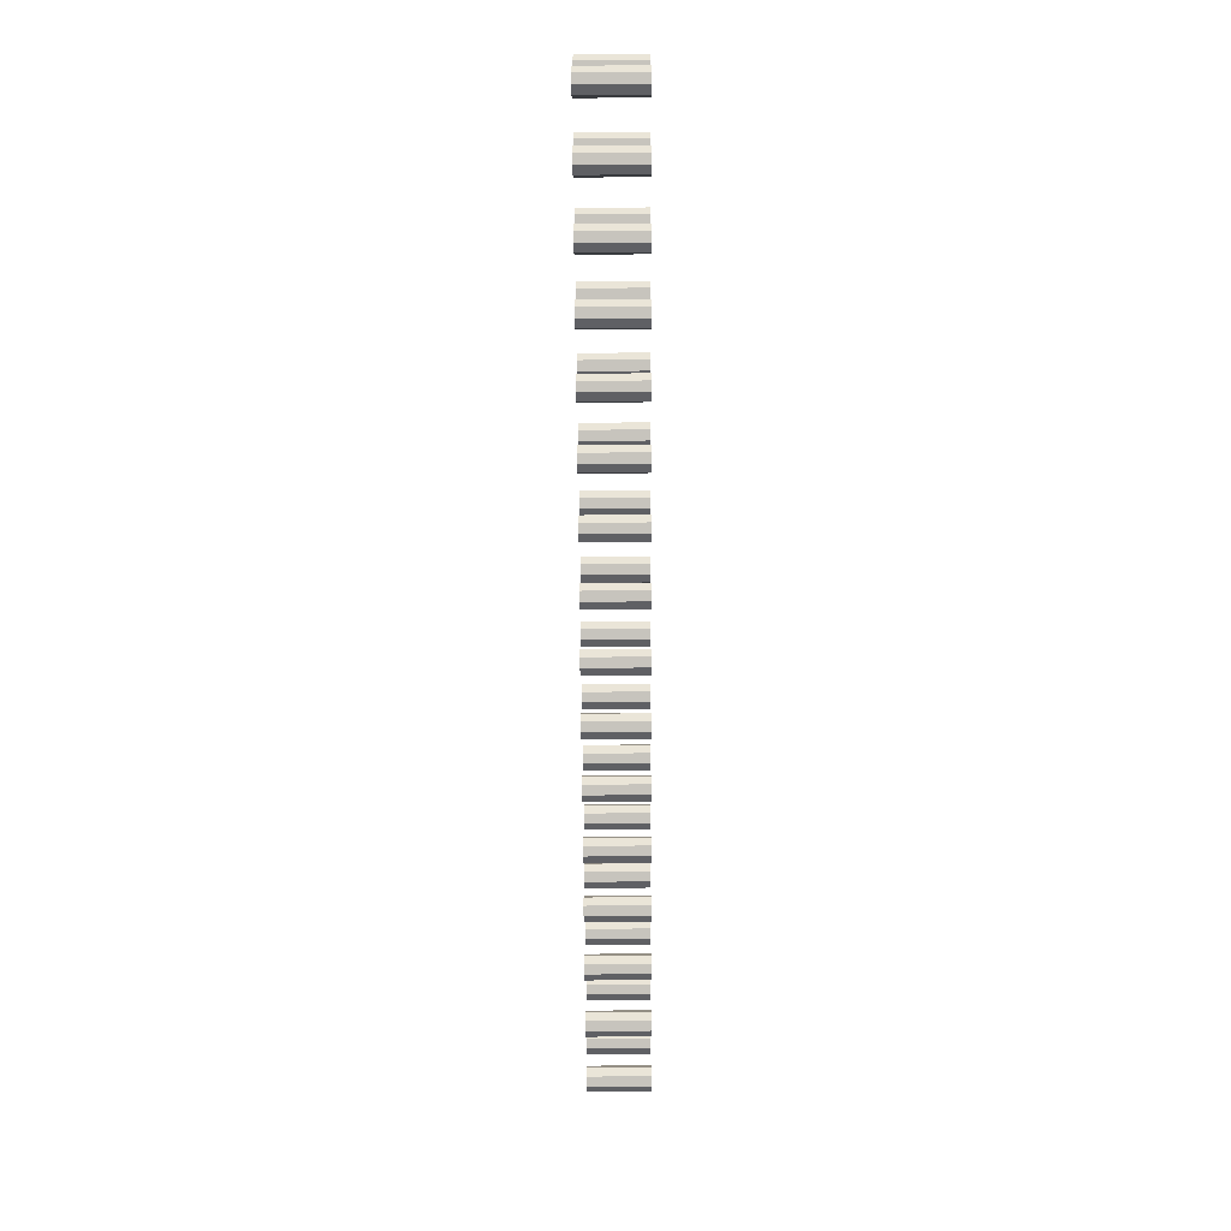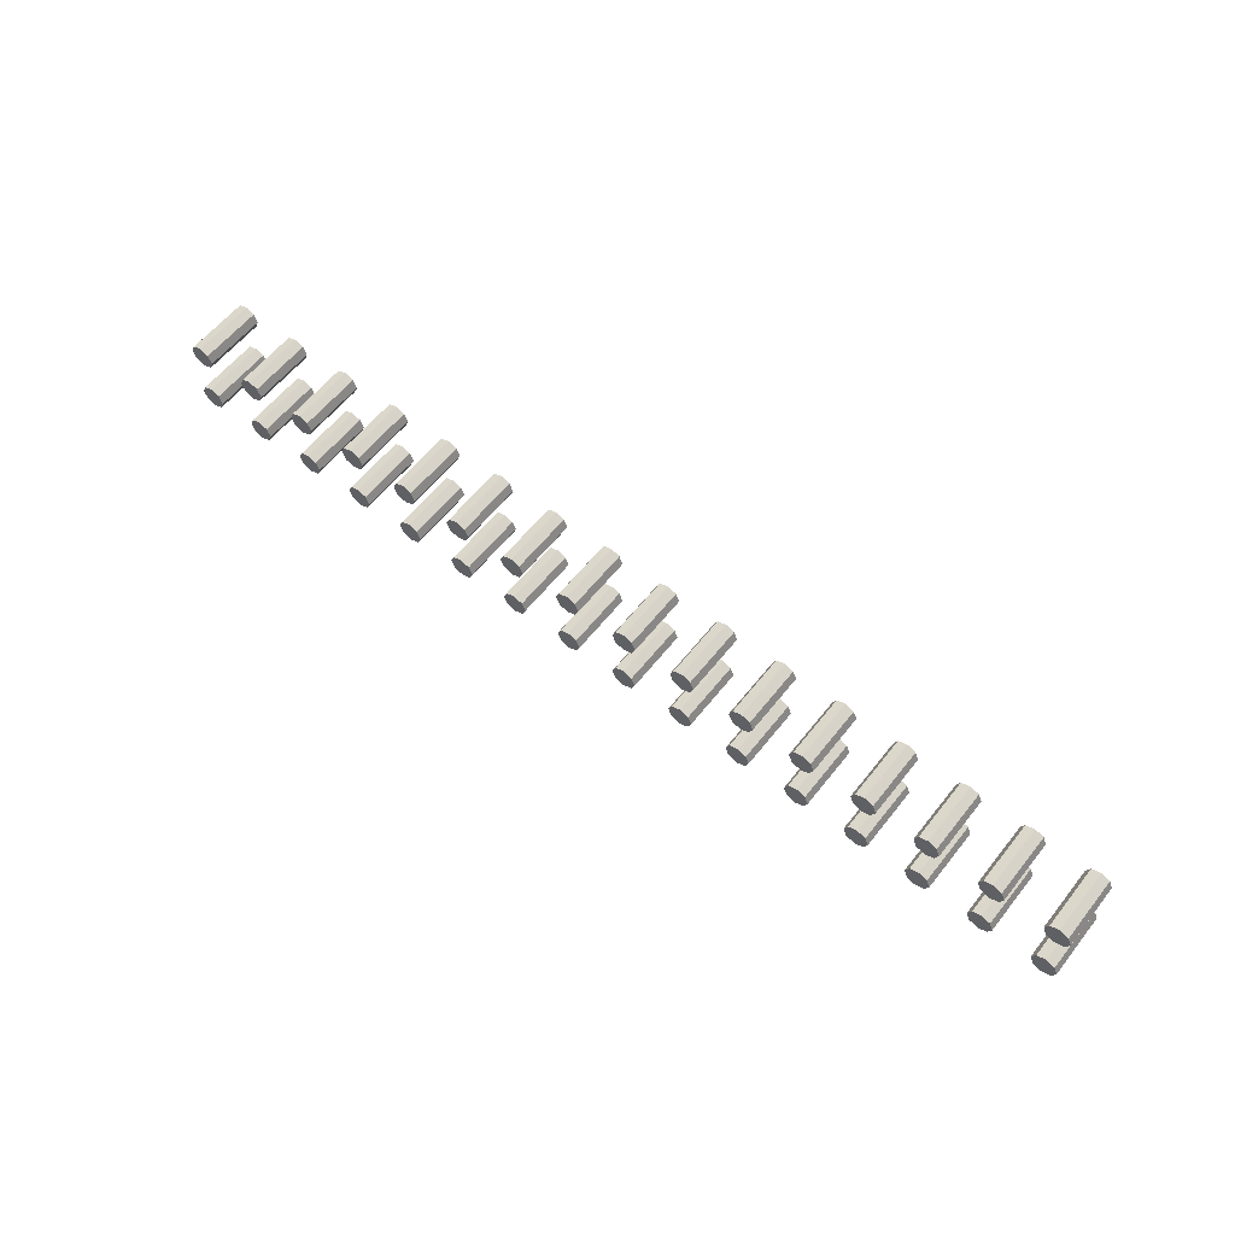
<metadata>
{"format":"obj","ext":"obj","renderer":"f3d","projection":"perspective","resolution":1024,"background":"white","views":[{"elev":-67.2,"azim":-89.6,"up":"+Z"},{"elev":59.2,"azim":38.1,"up":"+Z"}]}
</metadata>
<code>
o Bamboo.001_Plane.004
v -3.15 0 -3.25
v -3.15 0.5 -3.25
v -3.179 0 -3.179
v -3.179 0.5 -3.179
v -3.25 0 -3.15
v -3.25 0.5 -3.15
v -3.321 0 -3.179
v -3.321 0.5 -3.179
v -3.35 0 -3.25
v -3.35 0.5 -3.25
v -3.321 0 -3.321
v -3.321 0.5 -3.321
v -3.25 0 -3.35
v -3.25 0.5 -3.35
v -3.179 0 -3.321
v -3.179 0.5 -3.321
v -3.15 0 -2.75
v -3.15 0.5 -2.75
v -3.179 0 -2.679
v -3.179 0.5 -2.679
v -3.25 0 -2.65
v -3.25 0.5 -2.65
v -3.321 0 -2.679
v -3.321 0.5 -2.679
v -3.35 0 -2.75
v -3.35 0.5 -2.75
v -3.321 0 -2.821
v -3.321 0.5 -2.821
v -3.25 0 -2.85
v -3.25 0.5 -2.85
v -3.179 0 -2.821
v -3.179 0.5 -2.821
v -2.65 0 -3.25
v -2.65 0.5 -3.25
v -2.679 0 -3.179
v -2.679 0.5 -3.179
v -2.75 0 -3.15
v -2.75 0.5 -3.15
v -2.821 0 -3.179
v -2.821 0.5 -3.179
v -2.85 0 -3.25
v -2.85 0.5 -3.25
v -2.821 0 -3.321
v -2.821 0.5 -3.321
v -2.75 0 -3.35
v -2.75 0.5 -3.35
v -2.679 0 -3.321
v -2.679 0.5 -3.321
v -2.65 0 -2.75
v -2.65 0.5 -2.75
v -2.679 0 -2.679
v -2.679 0.5 -2.679
v -2.75 0 -2.65
v -2.75 0.5 -2.65
v -2.821 0 -2.679
v -2.821 0.5 -2.679
v -2.85 0 -2.75
v -2.85 0.5 -2.75
v -2.821 0 -2.821
v -2.821 0.5 -2.821
v -2.75 0 -2.85
v -2.75 0.5 -2.85
v -2.679 0 -2.821
v -2.679 0.5 -2.821
v -2.15 0 -3.25
v -2.15 0.5 -3.25
v -2.179 0 -3.179
v -2.179 0.5 -3.179
v -2.25 0 -3.15
v -2.25 0.5 -3.15
v -2.321 0 -3.179
v -2.321 0.5 -3.179
v -2.35 0 -3.25
v -2.35 0.5 -3.25
v -2.321 0 -3.321
v -2.321 0.5 -3.321
v -2.25 0 -3.35
v -2.25 0.5 -3.35
v -2.179 0 -3.321
v -2.179 0.5 -3.321
v -2.15 0 -2.75
v -2.15 0.5 -2.75
v -2.179 0 -2.679
v -2.179 0.5 -2.679
v -2.25 0 -2.65
v -2.25 0.5 -2.65
v -2.321 0 -2.679
v -2.321 0.5 -2.679
v -2.35 0 -2.75
v -2.35 0.5 -2.75
v -2.321 0 -2.821
v -2.321 0.5 -2.821
v -2.25 0 -2.85
v -2.25 0.5 -2.85
v -2.179 0 -2.821
v -2.179 0.5 -2.821
v -1.65 0 -3.25
v -1.65 0.5 -3.25
v -1.679 0 -3.179
v -1.679 0.5 -3.179
v -1.75 0 -3.15
v -1.75 0.5 -3.15
v -1.821 0 -3.179
v -1.821 0.5 -3.179
v -1.85 0 -3.25
v -1.85 0.5 -3.25
v -1.821 0 -3.321
v -1.821 0.5 -3.321
v -1.75 0 -3.35
v -1.75 0.5 -3.35
v -1.679 0 -3.321
v -1.679 0.5 -3.321
v -1.65 0 -2.75
v -1.65 0.5 -2.75
v -1.679 0 -2.679
v -1.679 0.5 -2.679
v -1.75 0 -2.65
v -1.75 0.5 -2.65
v -1.821 0 -2.679
v -1.821 0.5 -2.679
v -1.85 0 -2.75
v -1.85 0.5 -2.75
v -1.821 0 -2.821
v -1.821 0.5 -2.821
v -1.75 0 -2.85
v -1.75 0.5 -2.85
v -1.679 0 -2.821
v -1.679 0.5 -2.821
v -1.15 0 -3.25
v -1.15 0.5 -3.25
v -1.179 0 -3.179
v -1.179 0.5 -3.179
v -1.25 0 -3.15
v -1.25 0.5 -3.15
v -1.321 0 -3.179
v -1.321 0.5 -3.179
v -1.35 0 -3.25
v -1.35 0.5 -3.25
v -1.321 0 -3.321
v -1.321 0.5 -3.321
v -1.25 0 -3.35
v -1.25 0.5 -3.35
v -1.179 0 -3.321
v -1.179 0.5 -3.321
v -1.15 0 -2.75
v -1.15 0.5 -2.75
v -1.179 0 -2.679
v -1.179 0.5 -2.679
v -1.25 0 -2.65
v -1.25 0.5 -2.65
v -1.321 0 -2.679
v -1.321 0.5 -2.679
v -1.35 0 -2.75
v -1.35 0.5 -2.75
v -1.321 0 -2.821
v -1.321 0.5 -2.821
v -1.25 0 -2.85
v -1.25 0.5 -2.85
v -1.179 0 -2.821
v -1.179 0.5 -2.821
v -0.65 0 -3.25
v -0.65 0.5 -3.25
v -0.6793 0 -3.179
v -0.6793 0.5 -3.179
v -0.75 0 -3.15
v -0.75 0.5 -3.15
v -0.8207 0 -3.179
v -0.8207 0.5 -3.179
v -0.85 0 -3.25
v -0.85 0.5 -3.25
v -0.8207 0 -3.321
v -0.8207 0.5 -3.321
v -0.75 0 -3.35
v -0.75 0.5 -3.35
v -0.6793 0 -3.321
v -0.6793 0.5 -3.321
v -0.65 0 -2.75
v -0.65 0.5 -2.75
v -0.6793 0 -2.679
v -0.6793 0.5 -2.679
v -0.75 0 -2.65
v -0.75 0.5 -2.65
v -0.8207 0 -2.679
v -0.8207 0.5 -2.679
v -0.85 0 -2.75
v -0.85 0.5 -2.75
v -0.8207 0 -2.821
v -0.8207 0.5 -2.821
v -0.75 0 -2.85
v -0.75 0.5 -2.85
v -0.6793 0 -2.821
v -0.6793 0.5 -2.821
v -0.15 0 -3.25
v -0.15 0.5 -3.25
v -0.1793 0 -3.179
v -0.1793 0.5 -3.179
v -0.25 0 -3.15
v -0.25 0.5 -3.15
v -0.3207 0 -3.179
v -0.3207 0.5 -3.179
v -0.35 0 -3.25
v -0.35 0.5 -3.25
v -0.3207 0 -3.321
v -0.3207 0.5 -3.321
v -0.25 0 -3.35
v -0.25 0.5 -3.35
v -0.1793 0 -3.321
v -0.1793 0.5 -3.321
v -0.15 0 -2.75
v -0.15 0.5 -2.75
v -0.1793 0 -2.679
v -0.1793 0.5 -2.679
v -0.25 0 -2.65
v -0.25 0.5 -2.65
v -0.3207 0 -2.679
v -0.3207 0.5 -2.679
v -0.35 0 -2.75
v -0.35 0.5 -2.75
v -0.3207 0 -2.821
v -0.3207 0.5 -2.821
v -0.25 0 -2.85
v -0.25 0.5 -2.85
v -0.1793 0 -2.821
v -0.1793 0.5 -2.821
v 0.35 0 -3.25
v 0.35 0.5 -3.25
v 0.3207 0 -3.179
v 0.3207 0.5 -3.179
v 0.25 0 -3.15
v 0.25 0.5 -3.15
v 0.1793 0 -3.179
v 0.1793 0.5 -3.179
v 0.15 0 -3.25
v 0.15 0.5 -3.25
v 0.1793 0 -3.321
v 0.1793 0.5 -3.321
v 0.25 0 -3.35
v 0.25 0.5 -3.35
v 0.3207 0 -3.321
v 0.3207 0.5 -3.321
v 0.35 0 -2.75
v 0.35 0.5 -2.75
v 0.3207 0 -2.679
v 0.3207 0.5 -2.679
v 0.25 0 -2.65
v 0.25 0.5 -2.65
v 0.1793 0 -2.679
v 0.1793 0.5 -2.679
v 0.15 0 -2.75
v 0.15 0.5 -2.75
v 0.1793 0 -2.821
v 0.1793 0.5 -2.821
v 0.25 0 -2.85
v 0.25 0.5 -2.85
v 0.3207 0 -2.821
v 0.3207 0.5 -2.821
v 0.85 0 -3.25
v 0.85 0.5 -3.25
v 0.8207 0 -3.179
v 0.8207 0.5 -3.179
v 0.75 0 -3.15
v 0.75 0.5 -3.15
v 0.6793 0 -3.179
v 0.6793 0.5 -3.179
v 0.65 0 -3.25
v 0.65 0.5 -3.25
v 0.6793 0 -3.321
v 0.6793 0.5 -3.321
v 0.75 0 -3.35
v 0.75 0.5 -3.35
v 0.8207 0 -3.321
v 0.8207 0.5 -3.321
v 0.85 0 -2.75
v 0.85 0.5 -2.75
v 0.8207 0 -2.679
v 0.8207 0.5 -2.679
v 0.75 0 -2.65
v 0.75 0.5 -2.65
v 0.6793 0 -2.679
v 0.6793 0.5 -2.679
v 0.65 0 -2.75
v 0.65 0.5 -2.75
v 0.6793 0 -2.821
v 0.6793 0.5 -2.821
v 0.75 0 -2.85
v 0.75 0.5 -2.85
v 0.8207 0 -2.821
v 0.8207 0.5 -2.821
v 1.35 0 -3.25
v 1.35 0.5 -3.25
v 1.321 0 -3.179
v 1.321 0.5 -3.179
v 1.25 0 -3.15
v 1.25 0.5 -3.15
v 1.179 0 -3.179
v 1.179 0.5 -3.179
v 1.15 0 -3.25
v 1.15 0.5 -3.25
v 1.179 0 -3.321
v 1.179 0.5 -3.321
v 1.25 0 -3.35
v 1.25 0.5 -3.35
v 1.321 0 -3.321
v 1.321 0.5 -3.321
v 1.35 0 -2.75
v 1.35 0.5 -2.75
v 1.321 0 -2.679
v 1.321 0.5 -2.679
v 1.25 0 -2.65
v 1.25 0.5 -2.65
v 1.179 0 -2.679
v 1.179 0.5 -2.679
v 1.15 0 -2.75
v 1.15 0.5 -2.75
v 1.179 0 -2.821
v 1.179 0.5 -2.821
v 1.25 0 -2.85
v 1.25 0.5 -2.85
v 1.321 0 -2.821
v 1.321 0.5 -2.821
v 1.85 0 -3.25
v 1.85 0.5 -3.25
v 1.821 0 -3.179
v 1.821 0.5 -3.179
v 1.75 0 -3.15
v 1.75 0.5 -3.15
v 1.679 0 -3.179
v 1.679 0.5 -3.179
v 1.65 0 -3.25
v 1.65 0.5 -3.25
v 1.679 0 -3.321
v 1.679 0.5 -3.321
v 1.75 0 -3.35
v 1.75 0.5 -3.35
v 1.821 0 -3.321
v 1.821 0.5 -3.321
v 1.85 0 -2.75
v 1.85 0.5 -2.75
v 1.821 0 -2.679
v 1.821 0.5 -2.679
v 1.75 0 -2.65
v 1.75 0.5 -2.65
v 1.679 0 -2.679
v 1.679 0.5 -2.679
v 1.65 0 -2.75
v 1.65 0.5 -2.75
v 1.679 0 -2.821
v 1.679 0.5 -2.821
v 1.75 0 -2.85
v 1.75 0.5 -2.85
v 1.821 0 -2.821
v 1.821 0.5 -2.821
v 2.35 0 -3.25
v 2.35 0.5 -3.25
v 2.321 0 -3.179
v 2.321 0.5 -3.179
v 2.25 0 -3.15
v 2.25 0.5 -3.15
v 2.179 0 -3.179
v 2.179 0.5 -3.179
v 2.15 0 -3.25
v 2.15 0.5 -3.25
v 2.179 0 -3.321
v 2.179 0.5 -3.321
v 2.25 0 -3.35
v 2.25 0.5 -3.35
v 2.321 0 -3.321
v 2.321 0.5 -3.321
v 2.35 0 -2.75
v 2.35 0.5 -2.75
v 2.321 0 -2.679
v 2.321 0.5 -2.679
v 2.25 0 -2.65
v 2.25 0.5 -2.65
v 2.179 0 -2.679
v 2.179 0.5 -2.679
v 2.15 0 -2.75
v 2.15 0.5 -2.75
v 2.179 0 -2.821
v 2.179 0.5 -2.821
v 2.25 0 -2.85
v 2.25 0.5 -2.85
v 2.321 0 -2.821
v 2.321 0.5 -2.821
v 2.85 0 -3.25
v 2.85 0.5 -3.25
v 2.821 0 -3.179
v 2.821 0.5 -3.179
v 2.75 0 -3.15
v 2.75 0.5 -3.15
v 2.679 0 -3.179
v 2.679 0.5 -3.179
v 2.65 0 -3.25
v 2.65 0.5 -3.25
v 2.679 0 -3.321
v 2.679 0.5 -3.321
v 2.75 0 -3.35
v 2.75 0.5 -3.35
v 2.821 0 -3.321
v 2.821 0.5 -3.321
v 2.85 0 -2.75
v 2.85 0.5 -2.75
v 2.821 0 -2.679
v 2.821 0.5 -2.679
v 2.75 0 -2.65
v 2.75 0.5 -2.65
v 2.679 0 -2.679
v 2.679 0.5 -2.679
v 2.65 0 -2.75
v 2.65 0.5 -2.75
v 2.679 0 -2.821
v 2.679 0.5 -2.821
v 2.75 0 -2.85
v 2.75 0.5 -2.85
v 2.821 0 -2.821
v 2.821 0.5 -2.821
v 3.35 0 -3.25
v 3.35 0.5 -3.25
v 3.321 0 -3.179
v 3.321 0.5 -3.179
v 3.25 0 -3.15
v 3.25 0.5 -3.15
v 3.179 0 -3.179
v 3.179 0.5 -3.179
v 3.15 0 -3.25
v 3.15 0.5 -3.25
v 3.179 0 -3.321
v 3.179 0.5 -3.321
v 3.25 0 -3.35
v 3.25 0.5 -3.35
v 3.321 0 -3.321
v 3.321 0.5 -3.321
v 3.35 0 -2.75
v 3.35 0.5 -2.75
v 3.321 0 -2.679
v 3.321 0.5 -2.679
v 3.25 0 -2.65
v 3.25 0.5 -2.65
v 3.179 0 -2.679
v 3.179 0.5 -2.679
v 3.15 0 -2.75
v 3.15 0.5 -2.75
v 3.179 0 -2.821
v 3.179 0.5 -2.821
v 3.25 0 -2.85
v 3.25 0.5 -2.85
v 3.321 0 -2.821
v 3.321 0.5 -2.821
v 3.85 0 -3.25
v 3.85 0.5 -3.25
v 3.821 0 -3.179
v 3.821 0.5 -3.179
v 3.75 0 -3.15
v 3.75 0.5 -3.15
v 3.679 0 -3.179
v 3.679 0.5 -3.179
v 3.65 0 -3.25
v 3.65 0.5 -3.25
v 3.679 0 -3.321
v 3.679 0.5 -3.321
v 3.75 0 -3.35
v 3.75 0.5 -3.35
v 3.821 0 -3.321
v 3.821 0.5 -3.321
v 3.85 0 -2.75
v 3.85 0.5 -2.75
v 3.821 0 -2.679
v 3.821 0.5 -2.679
v 3.75 0 -2.65
v 3.75 0.5 -2.65
v 3.679 0 -2.679
v 3.679 0.5 -2.679
v 3.65 0 -2.75
v 3.65 0.5 -2.75
v 3.679 0 -2.821
v 3.679 0.5 -2.821
v 3.75 0 -2.85
v 3.75 0.5 -2.85
v 3.821 0 -2.821
v 3.821 0.5 -2.821
v 4.35 0 -3.25
v 4.35 0.5 -3.25
v 4.321 0 -3.179
v 4.321 0.5 -3.179
v 4.25 0 -3.15
v 4.25 0.5 -3.15
v 4.179 0 -3.179
v 4.179 0.5 -3.179
v 4.15 0 -3.25
v 4.15 0.5 -3.25
v 4.179 0 -3.321
v 4.179 0.5 -3.321
v 4.25 0 -3.35
v 4.25 0.5 -3.35
v 4.321 0 -3.321
v 4.321 0.5 -3.321
v 4.35 0 -2.75
v 4.35 0.5 -2.75
v 4.321 0 -2.679
v 4.321 0.5 -2.679
v 4.25 0 -2.65
v 4.25 0.5 -2.65
v 4.179 0 -2.679
v 4.179 0.5 -2.679
v 4.15 0 -2.75
v 4.15 0.5 -2.75
v 4.179 0 -2.821
v 4.179 0.5 -2.821
v 4.25 0 -2.85
v 4.25 0.5 -2.85
v 4.321 0 -2.821
v 4.321 0.5 -2.821
f 1 2 4 3
f 3 4 6 5
f 5 6 8 7
f 7 8 10 9
f 9 10 12 11
f 11 12 14 13
f 4 2 16 14 12 10 8 6
f 13 14 16 15
f 15 16 2 1
f 1 3 5 7 9 11 13 15
f 17 18 20 19
f 19 20 22 21
f 21 22 24 23
f 23 24 26 25
f 25 26 28 27
f 27 28 30 29
f 20 18 32 30 28 26 24 22
f 29 30 32 31
f 31 32 18 17
f 17 19 21 23 25 27 29 31
f 33 34 36 35
f 35 36 38 37
f 37 38 40 39
f 39 40 42 41
f 41 42 44 43
f 43 44 46 45
f 36 34 48 46 44 42 40 38
f 45 46 48 47
f 47 48 34 33
f 33 35 37 39 41 43 45 47
f 49 50 52 51
f 51 52 54 53
f 53 54 56 55
f 55 56 58 57
f 57 58 60 59
f 59 60 62 61
f 52 50 64 62 60 58 56 54
f 61 62 64 63
f 63 64 50 49
f 49 51 53 55 57 59 61 63
f 65 66 68 67
f 67 68 70 69
f 69 70 72 71
f 71 72 74 73
f 73 74 76 75
f 75 76 78 77
f 68 66 80 78 76 74 72 70
f 77 78 80 79
f 79 80 66 65
f 65 67 69 71 73 75 77 79
f 81 82 84 83
f 83 84 86 85
f 85 86 88 87
f 87 88 90 89
f 89 90 92 91
f 91 92 94 93
f 84 82 96 94 92 90 88 86
f 93 94 96 95
f 95 96 82 81
f 81 83 85 87 89 91 93 95
f 97 98 100 99
f 99 100 102 101
f 101 102 104 103
f 103 104 106 105
f 105 106 108 107
f 107 108 110 109
f 100 98 112 110 108 106 104 102
f 109 110 112 111
f 111 112 98 97
f 97 99 101 103 105 107 109 111
f 113 114 116 115
f 115 116 118 117
f 117 118 120 119
f 119 120 122 121
f 121 122 124 123
f 123 124 126 125
f 116 114 128 126 124 122 120 118
f 125 126 128 127
f 127 128 114 113
f 113 115 117 119 121 123 125 127
f 129 130 132 131
f 131 132 134 133
f 133 134 136 135
f 135 136 138 137
f 137 138 140 139
f 139 140 142 141
f 132 130 144 142 140 138 136 134
f 141 142 144 143
f 143 144 130 129
f 129 131 133 135 137 139 141 143
f 145 146 148 147
f 147 148 150 149
f 149 150 152 151
f 151 152 154 153
f 153 154 156 155
f 155 156 158 157
f 148 146 160 158 156 154 152 150
f 157 158 160 159
f 159 160 146 145
f 145 147 149 151 153 155 157 159
f 161 162 164 163
f 163 164 166 165
f 165 166 168 167
f 167 168 170 169
f 169 170 172 171
f 171 172 174 173
f 164 162 176 174 172 170 168 166
f 173 174 176 175
f 175 176 162 161
f 161 163 165 167 169 171 173 175
f 177 178 180 179
f 179 180 182 181
f 181 182 184 183
f 183 184 186 185
f 185 186 188 187
f 187 188 190 189
f 180 178 192 190 188 186 184 182
f 189 190 192 191
f 191 192 178 177
f 177 179 181 183 185 187 189 191
f 193 194 196 195
f 195 196 198 197
f 197 198 200 199
f 199 200 202 201
f 201 202 204 203
f 203 204 206 205
f 196 194 208 206 204 202 200 198
f 205 206 208 207
f 207 208 194 193
f 193 195 197 199 201 203 205 207
f 209 210 212 211
f 211 212 214 213
f 213 214 216 215
f 215 216 218 217
f 217 218 220 219
f 219 220 222 221
f 212 210 224 222 220 218 216 214
f 221 222 224 223
f 223 224 210 209
f 209 211 213 215 217 219 221 223
f 225 226 228 227
f 227 228 230 229
f 229 230 232 231
f 231 232 234 233
f 233 234 236 235
f 235 236 238 237
f 228 226 240 238 236 234 232 230
f 237 238 240 239
f 239 240 226 225
f 225 227 229 231 233 235 237 239
f 241 242 244 243
f 243 244 246 245
f 245 246 248 247
f 247 248 250 249
f 249 250 252 251
f 251 252 254 253
f 244 242 256 254 252 250 248 246
f 253 254 256 255
f 255 256 242 241
f 241 243 245 247 249 251 253 255
f 257 258 260 259
f 259 260 262 261
f 261 262 264 263
f 263 264 266 265
f 265 266 268 267
f 267 268 270 269
f 260 258 272 270 268 266 264 262
f 269 270 272 271
f 271 272 258 257
f 257 259 261 263 265 267 269 271
f 273 274 276 275
f 275 276 278 277
f 277 278 280 279
f 279 280 282 281
f 281 282 284 283
f 283 284 286 285
f 276 274 288 286 284 282 280 278
f 285 286 288 287
f 287 288 274 273
f 273 275 277 279 281 283 285 287
f 289 290 292 291
f 291 292 294 293
f 293 294 296 295
f 295 296 298 297
f 297 298 300 299
f 299 300 302 301
f 292 290 304 302 300 298 296 294
f 301 302 304 303
f 303 304 290 289
f 289 291 293 295 297 299 301 303
f 305 306 308 307
f 307 308 310 309
f 309 310 312 311
f 311 312 314 313
f 313 314 316 315
f 315 316 318 317
f 308 306 320 318 316 314 312 310
f 317 318 320 319
f 319 320 306 305
f 305 307 309 311 313 315 317 319
f 321 322 324 323
f 323 324 326 325
f 325 326 328 327
f 327 328 330 329
f 329 330 332 331
f 331 332 334 333
f 324 322 336 334 332 330 328 326
f 333 334 336 335
f 335 336 322 321
f 321 323 325 327 329 331 333 335
f 337 338 340 339
f 339 340 342 341
f 341 342 344 343
f 343 344 346 345
f 345 346 348 347
f 347 348 350 349
f 340 338 352 350 348 346 344 342
f 349 350 352 351
f 351 352 338 337
f 337 339 341 343 345 347 349 351
f 353 354 356 355
f 355 356 358 357
f 357 358 360 359
f 359 360 362 361
f 361 362 364 363
f 363 364 366 365
f 356 354 368 366 364 362 360 358
f 365 366 368 367
f 367 368 354 353
f 353 355 357 359 361 363 365 367
f 369 370 372 371
f 371 372 374 373
f 373 374 376 375
f 375 376 378 377
f 377 378 380 379
f 379 380 382 381
f 372 370 384 382 380 378 376 374
f 381 382 384 383
f 383 384 370 369
f 369 371 373 375 377 379 381 383
f 385 386 388 387
f 387 388 390 389
f 389 390 392 391
f 391 392 394 393
f 393 394 396 395
f 395 396 398 397
f 388 386 400 398 396 394 392 390
f 397 398 400 399
f 399 400 386 385
f 385 387 389 391 393 395 397 399
f 401 402 404 403
f 403 404 406 405
f 405 406 408 407
f 407 408 410 409
f 409 410 412 411
f 411 412 414 413
f 404 402 416 414 412 410 408 406
f 413 414 416 415
f 415 416 402 401
f 401 403 405 407 409 411 413 415
f 417 418 420 419
f 419 420 422 421
f 421 422 424 423
f 423 424 426 425
f 425 426 428 427
f 427 428 430 429
f 420 418 432 430 428 426 424 422
f 429 430 432 431
f 431 432 418 417
f 417 419 421 423 425 427 429 431
f 433 434 436 435
f 435 436 438 437
f 437 438 440 439
f 439 440 442 441
f 441 442 444 443
f 443 444 446 445
f 436 434 448 446 444 442 440 438
f 445 446 448 447
f 447 448 434 433
f 433 435 437 439 441 443 445 447
f 449 450 452 451
f 451 452 454 453
f 453 454 456 455
f 455 456 458 457
f 457 458 460 459
f 459 460 462 461
f 452 450 464 462 460 458 456 454
f 461 462 464 463
f 463 464 450 449
f 449 451 453 455 457 459 461 463
f 465 466 468 467
f 467 468 470 469
f 469 470 472 471
f 471 472 474 473
f 473 474 476 475
f 475 476 478 477
f 468 466 480 478 476 474 472 470
f 477 478 480 479
f 479 480 466 465
f 465 467 469 471 473 475 477 479
f 481 482 484 483
f 483 484 486 485
f 485 486 488 487
f 487 488 490 489
f 489 490 492 491
f 491 492 494 493
f 484 482 496 494 492 490 488 486
f 493 494 496 495
f 495 496 482 481
f 481 483 485 487 489 491 493 495
f 497 498 500 499
f 499 500 502 501
f 501 502 504 503
f 503 504 506 505
f 505 506 508 507
f 507 508 510 509
f 500 498 512 510 508 506 504 502
f 509 510 512 511
f 511 512 498 497
f 497 499 501 503 505 507 509 511

</code>
